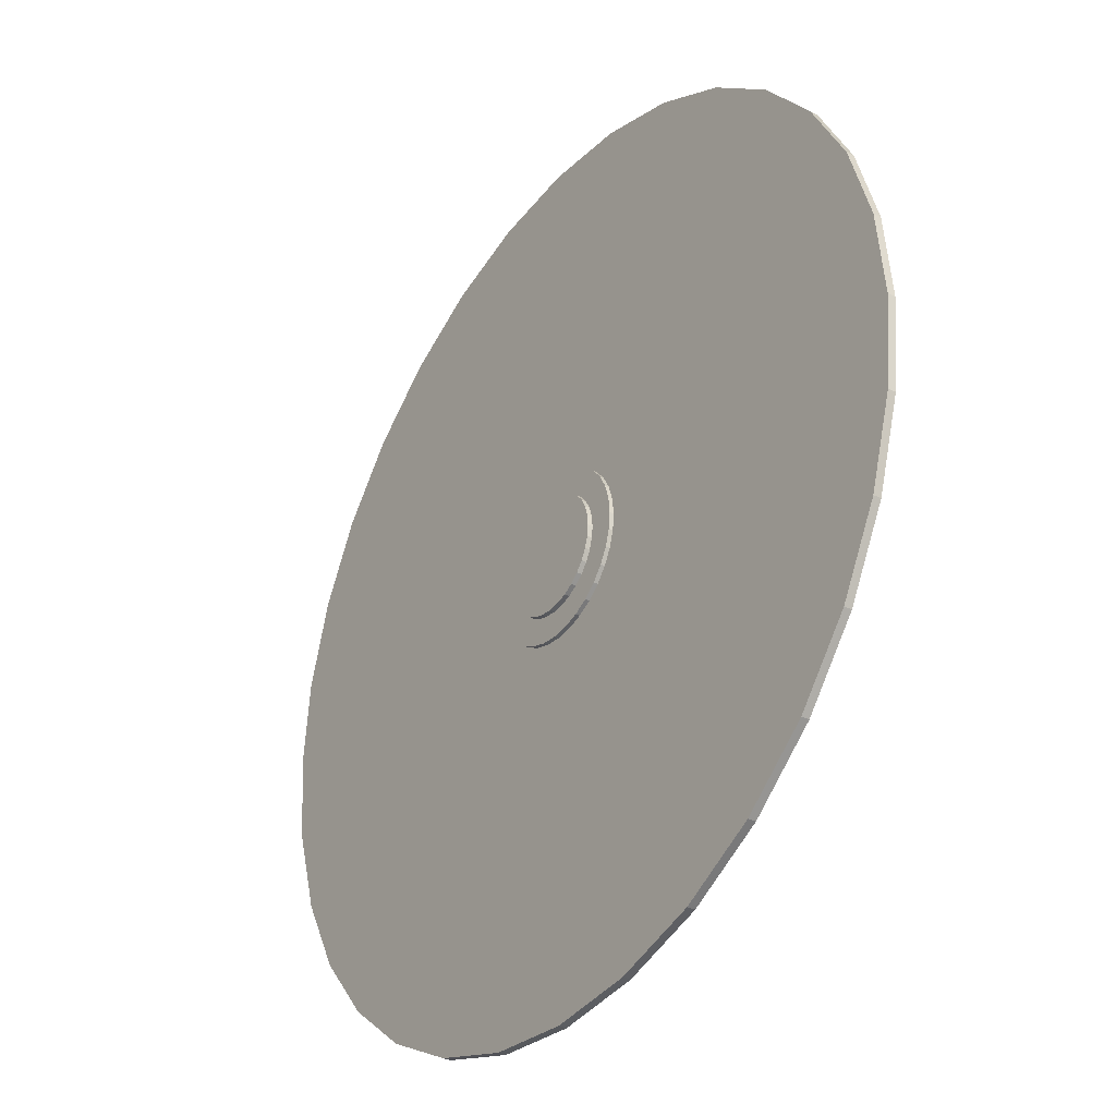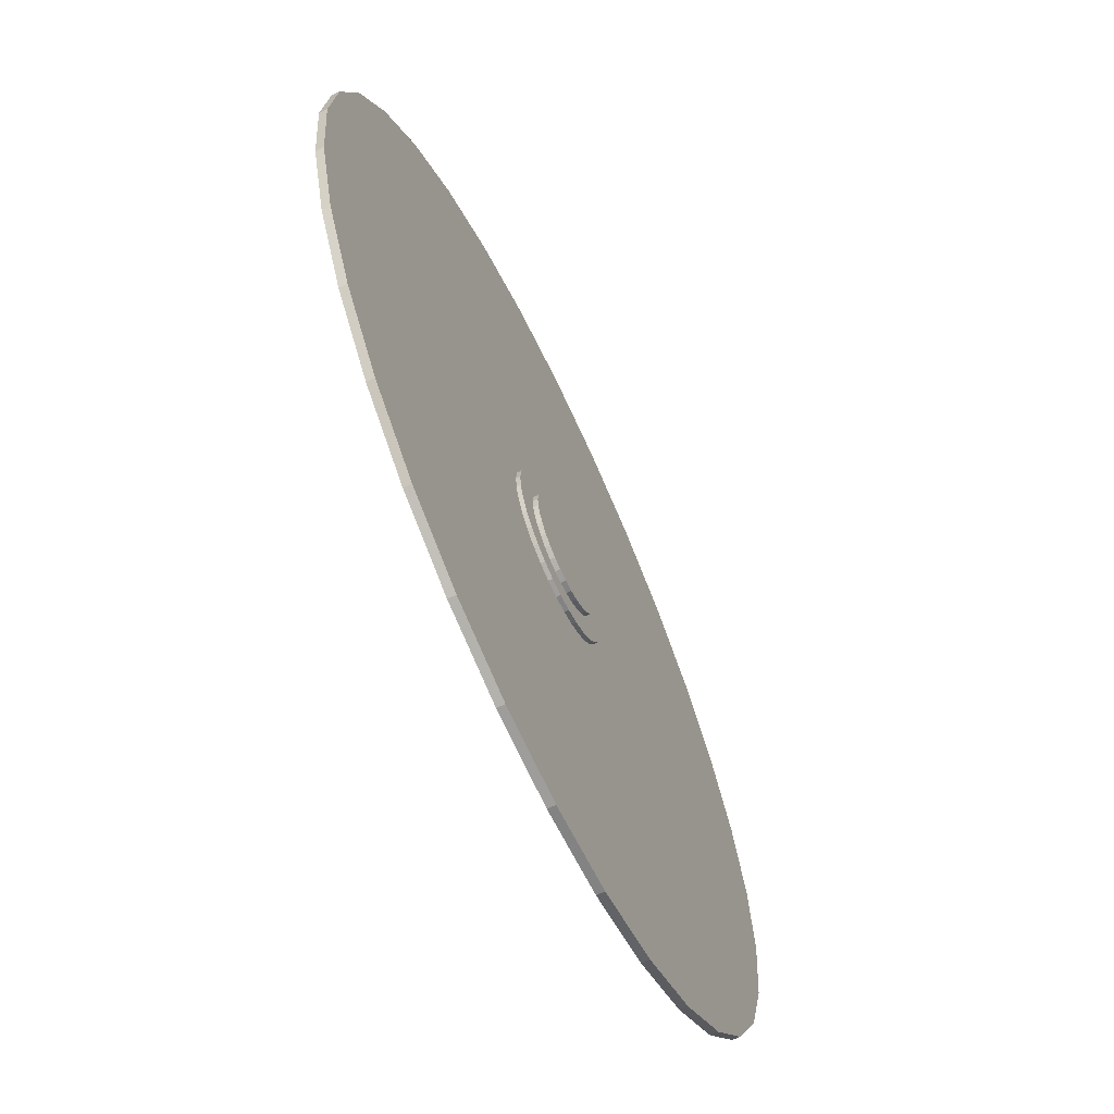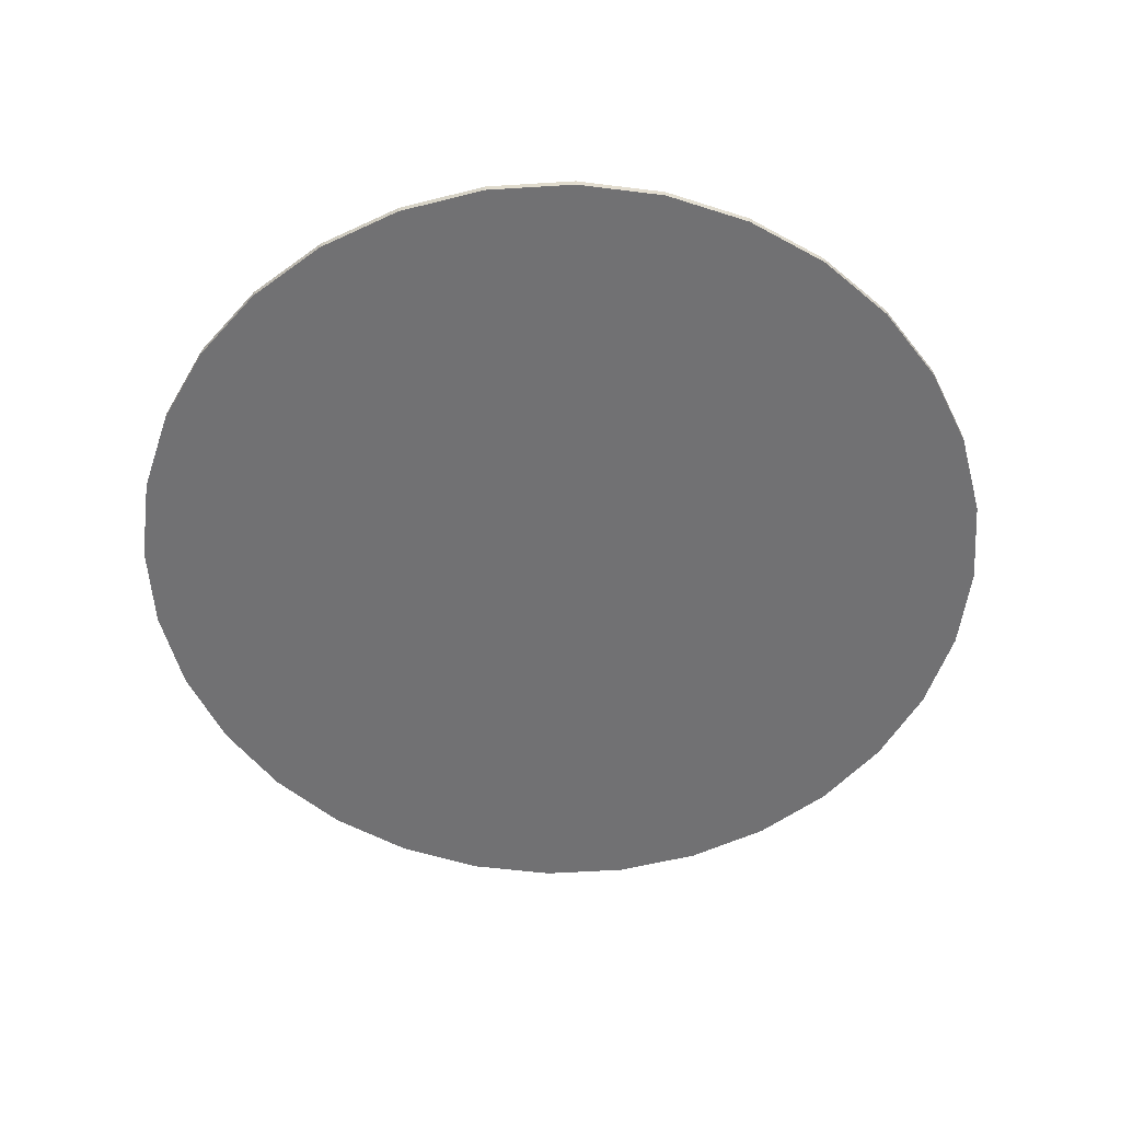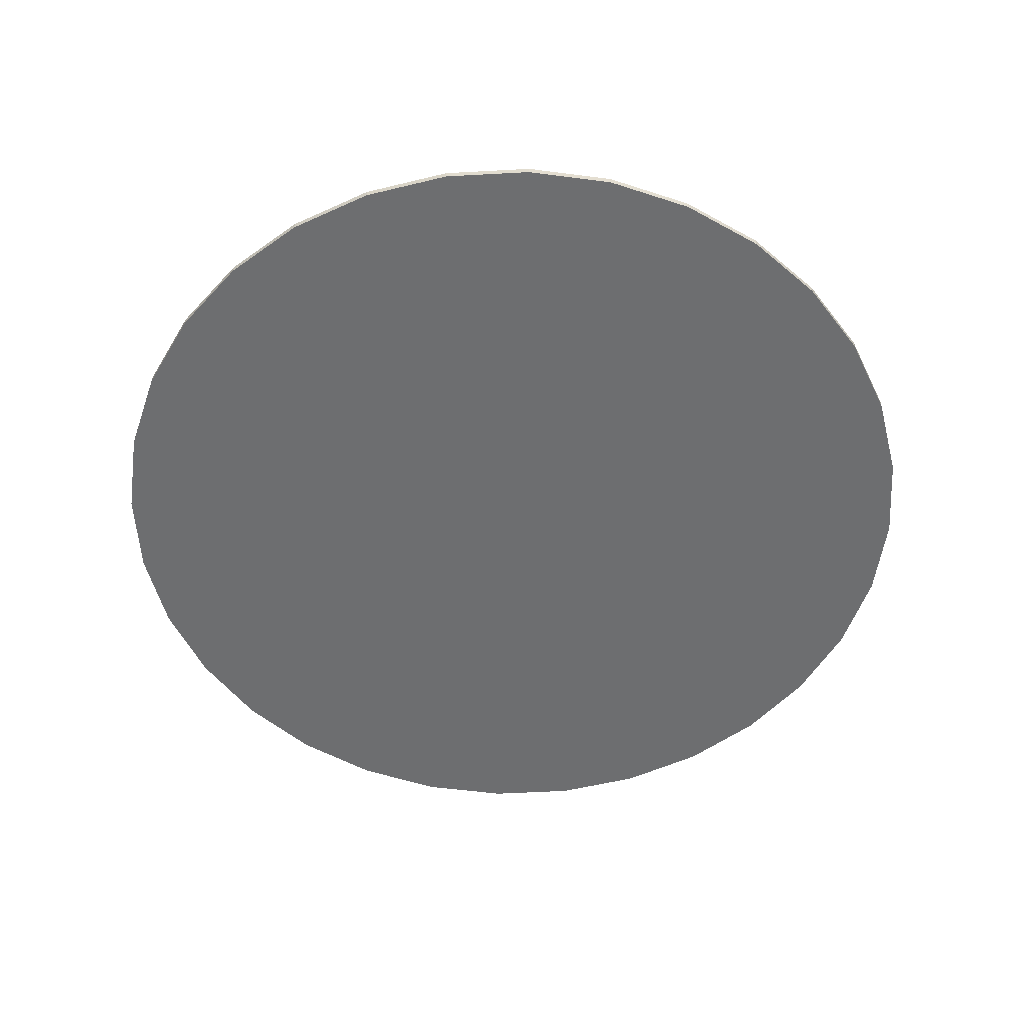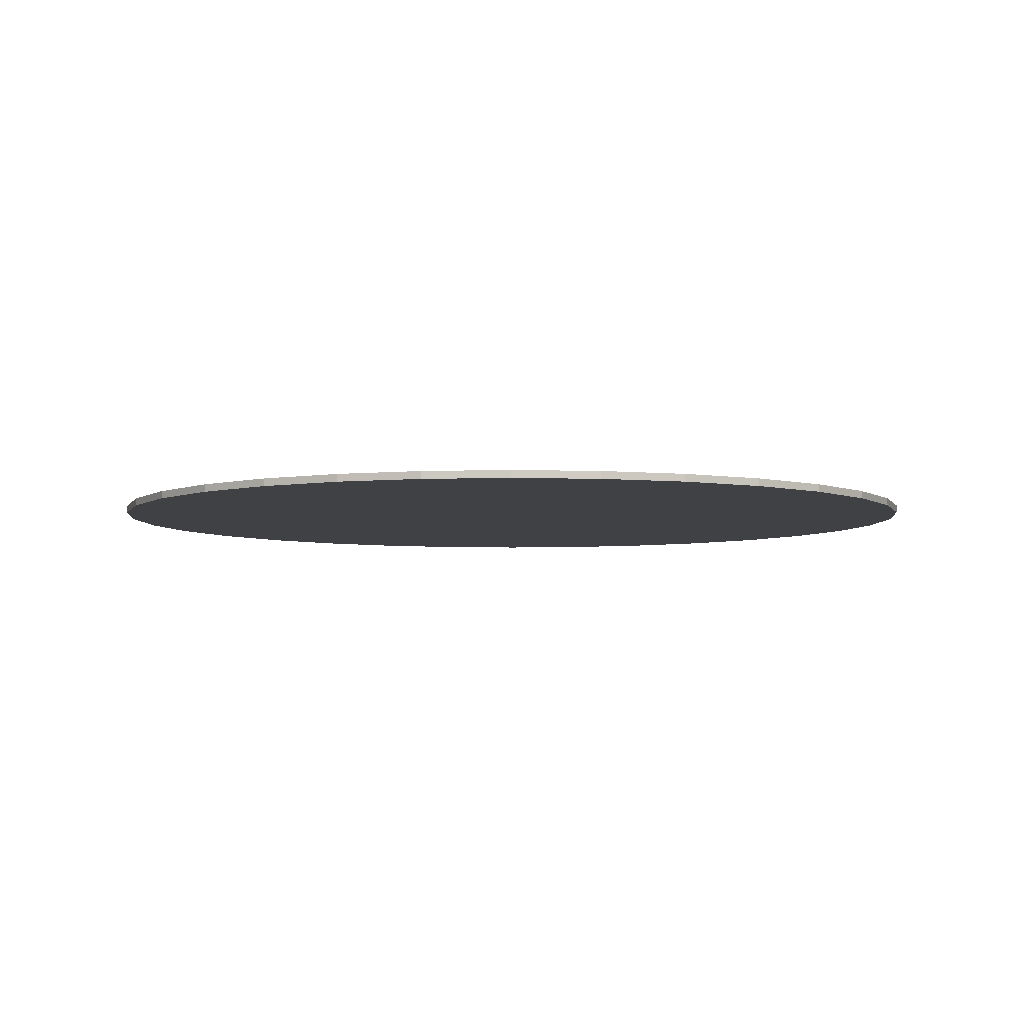
<metadata>
{"format":"obj","ext":"obj","renderer":"f3d","projection":"perspective","resolution":1024,"background":"white","views":[{"elev":-33.9,"azim":-124.7,"up":"+Z"},{"elev":-65.9,"azim":115.0,"up":"+Z"},{"elev":-55.3,"azim":-69.4,"up":"+Y"},{"elev":-54.3,"azim":155.2,"up":"+Y"},{"elev":-5.3,"azim":45.1,"up":"+Y"}]}
</metadata>
<code>
o Cylinder
v 0 7.937 -6.728
v -0 8.053 -1.256
v 1.313 7.937 -6.599
v 0.2451 8.053 -1.232
v 2.575 7.937 -6.216
v 0.4807 8.053 -1.161
v 3.738 7.937 -5.594
v 0.6979 8.053 -1.044
v 4.758 7.937 -4.758
v 0.8882 8.053 -0.8882
v 5.594 7.937 -3.738
v 1.044 8.053 -0.6979
v 6.216 7.937 -2.575
v 1.161 8.053 -0.4807
v 6.599 7.937 -1.313
v 1.232 8.053 -0.2451
v 6.728 7.937 0
v 1.256 8.053 -0
v 6.599 7.937 1.313
v 1.232 8.053 0.2451
v 6.216 7.937 2.575
v 1.161 8.053 0.4807
v 5.594 7.937 3.738
v 1.044 8.053 0.6979
v 4.758 7.937 4.758
v 0.8882 8.053 0.8882
v 3.738 7.937 5.594
v 0.6979 8.053 1.044
v 2.575 7.937 6.216
v 0.4807 8.053 1.161
v 1.313 7.937 6.599
v 0.2451 8.053 1.232
v 0 7.937 6.728
v 0 8.053 1.256
v -1.313 7.937 6.599
v -0.2451 8.053 1.232
v -2.575 7.937 6.216
v -0.4807 8.053 1.161
v -3.738 7.937 5.594
v -0.6979 8.053 1.044
v -4.758 7.937 4.758
v -0.8882 8.053 0.8882
v -5.594 7.937 3.738
v -1.044 8.053 0.6979
v -6.216 7.937 2.575
v -1.161 8.053 0.4807
v -6.599 7.937 1.313
v -1.232 8.053 0.2451
v -6.728 7.937 0
v -1.256 8.053 0
v -6.599 7.937 -1.313
v -1.232 8.053 -0.2451
v -6.216 7.937 -2.575
v -1.161 8.053 -0.4807
v -5.594 7.937 -3.738
v -1.044 8.053 -0.6979
v -4.758 7.937 -4.758
v -0.8882 8.053 -0.8882
v -3.738 7.937 -5.594
v -0.6979 8.053 -1.044
v -2.575 7.937 -6.216
v -0.4807 8.053 -1.161
v -1.313 7.937 -6.599
v -0.2451 8.053 -1.232
v 1.313 8.053 -6.599
v 0 8.053 -6.728
v 2.575 8.053 -6.216
v 3.738 8.053 -5.594
v 4.758 8.053 -4.758
v 5.594 8.053 -3.738
v 6.216 8.053 -2.575
v 6.599 8.053 -1.313
v 6.728 8.053 0
v 6.599 8.053 1.313
v 6.216 8.053 2.575
v 5.594 8.053 3.738
v 4.758 8.053 4.758
v 3.738 8.053 5.594
v 2.575 8.053 6.216
v 1.313 8.053 6.599
v 0 8.053 6.728
v -1.313 8.053 6.599
v -2.575 8.053 6.216
v -3.738 8.053 5.594
v -4.758 8.053 4.758
v -5.594 8.053 3.738
v -6.216 8.053 2.575
v -6.599 8.053 1.313
v -6.728 8.053 0
v -6.599 8.053 -1.313
v -6.216 8.053 -2.575
v -5.594 8.053 -3.738
v -4.758 8.053 -4.758
v -3.738 8.053 -5.594
v -2.575 8.053 -6.216
v -1.313 8.053 -6.599
v 0.434 8.053 -2.182
v 0 8.053 -2.225
v 0.8514 8.053 -2.055
v 1.236 8.053 -1.85
v 1.573 8.053 -1.573
v 1.85 8.053 -1.236
v 2.055 8.053 -0.8514
v 2.182 8.053 -0.434
v 2.225 8.053 0
v 2.182 8.053 0.434
v 2.055 8.053 0.8514
v 1.85 8.053 1.236
v 1.573 8.053 1.573
v 1.236 8.053 1.85
v 0.8514 8.053 2.055
v 0.434 8.053 2.182
v 0 8.053 2.225
v -0.434 8.053 2.182
v -0.8514 8.053 2.055
v -1.236 8.053 1.85
v -1.573 8.053 1.573
v -1.85 8.053 1.236
v -2.055 8.053 0.8514
v -2.182 8.053 0.434
v -2.225 8.053 0
v -2.182 8.053 -0.434
v -2.055 8.053 -0.8514
v -1.85 8.053 -1.236
v -1.573 8.053 -1.573
v -1.236 8.053 -1.85
v -0.8514 8.053 -2.055
v -0.434 8.053 -2.182
v 0.3927 8.053 -1.974
v 0 8.053 -2.013
v 0.7702 8.053 -1.86
v 1.118 8.053 -1.674
v 1.423 8.053 -1.423
v 1.674 8.053 -1.118
v 1.86 8.053 -0.7702
v 1.974 8.053 -0.3927
v 2.013 8.053 0
v 1.974 8.053 0.3927
v 1.86 8.053 0.7702
v 1.674 8.053 1.118
v 1.423 8.053 1.423
v 1.118 8.053 1.674
v 0.7702 8.053 1.86
v 0.3927 8.053 1.974
v 0 8.053 2.013
v -0.3927 8.053 1.974
v -0.7702 8.053 1.86
v -1.118 8.053 1.674
v -1.423 8.053 1.423
v -1.674 8.053 1.118
v -1.86 8.053 0.7702
v -1.974 8.053 0.3927
v -2.013 8.053 0
v -1.974 8.053 -0.3927
v -1.86 8.053 -0.7702
v -1.674 8.053 -1.118
v -1.423 8.053 -1.423
v -1.118 8.053 -1.674
v -0.7702 8.053 -1.86
v -0.3927 8.053 -1.974
v 0.1696 8.116 -0.8529
v 0 8.116 -0.8696
v 0.3328 8.116 -0.8034
v 0.4831 8.116 -0.723
v 0.6149 8.116 -0.6149
v 0.723 8.116 -0.4831
v 0.8034 8.116 -0.3328
v 0.8529 8.116 -0.1696
v 0.8696 8.116 -0
v 0.8529 8.116 0.1696
v 0.8034 8.116 0.3328
v 0.723 8.116 0.4831
v 0.6149 8.116 0.6149
v 0.4831 8.116 0.723
v 0.3328 8.116 0.8034
v 0.1696 8.116 0.8529
v -0.1696 8.116 0.8529
v -0.3328 8.116 0.8034
v -0.4831 8.116 0.723
v -0.6149 8.116 0.6149
v -0.723 8.116 0.4831
v -0.8034 8.116 0.3328
v -0.8529 8.116 0.1696
v -0.8696 8.116 0
v -0.8529 8.116 -0.1696
v -0.8034 8.116 -0.3328
v -0.723 8.116 -0.4831
v -0.6149 8.116 -0.6149
v -0.4831 8.116 -0.723
v -0.3328 8.116 -0.8034
v -0.1696 8.116 -0.8529
v 0.1985 7.937 6.709
v 0.1985 8.053 6.709
v 0.06563 8.053 2.218
v 0.05938 8.053 2.007
v 0.03706 8.053 1.252
v -0.000649 8.116 0.8697
v -0.271 7.937 -6.702
v -0.271 8.053 -6.702
v -0.08962 8.053 -2.216
v -0.08108 8.053 -2.005
v -0.0506 8.053 -1.251
v -0.01289 8.116 -0.8683
v 0.2464 7.937 -6.704
v 0.2464 8.053 -6.704
v 0.08148 8.053 -2.217
v 0.07371 8.053 -2.005
v 0.046 8.053 -1.252
v 0.008294 8.116 -0.8688
v 0.4838 8.053 6.681
v 0.16 8.053 2.209
v 0.1447 8.053 1.998
v 0.09033 8.053 1.247
v 0.05262 8.116 0.8644
v 0.4838 7.937 6.681
v 0.046 8.116 -1.252
v -0 8.116 -1.256
v 0.4807 8.116 -1.161
v 0.2451 8.116 -1.232
v 0.6979 8.116 -1.044
v 0.8882 8.116 -0.8882
v 1.044 8.116 -0.6979
v 1.161 8.116 -0.4807
v 1.232 8.116 -0.2451
v 1.256 8.116 -0
v 1.232 8.116 0.2451
v 1.161 8.116 0.4807
v 1.044 8.116 0.6979
v 0.8882 8.116 0.8882
v 0.6979 8.116 1.044
v 0.4807 8.116 1.161
v 0.2451 8.116 1.232
v 0.09033 8.116 1.247
v -0.2451 8.116 1.232
v 0 8.116 1.256
v -0.4807 8.116 1.161
v -0.6979 8.116 1.044
v -0.8882 8.116 0.8882
v -1.044 8.116 0.6979
v -1.161 8.116 0.4807
v -1.232 8.116 0.2451
v -1.256 8.116 0
v -1.232 8.116 -0.2451
v -1.161 8.116 -0.4807
v -1.044 8.116 -0.6979
v -0.8882 8.116 -0.8882
v -0.6979 8.116 -1.044
v -0.4807 8.116 -1.161
v -0.2451 8.116 -1.232
v -0.0506 8.116 -1.251
v 0.03706 8.116 1.252
v 0.008294 8.189 -0.8688
v 0 8.189 -0.8696
v 0.3328 8.189 -0.8034
v 0.1696 8.189 -0.8529
v 0.4831 8.189 -0.723
v 0.6149 8.189 -0.6149
v 0.723 8.189 -0.4831
v 0.8034 8.189 -0.3328
v 0.8529 8.189 -0.1696
v 0.8696 8.189 -0
v 0.8529 8.189 0.1696
v 0.8034 8.189 0.3328
v 0.723 8.189 0.4831
v 0.6149 8.189 0.6149
v 0.4831 8.189 0.723
v 0.3328 8.189 0.8034
v 0.1696 8.189 0.8529
v 0.05262 8.189 0.8644
v -0.1696 8.189 0.8529
v -0.3328 8.189 0.8034
v -0.4831 8.189 0.723
v -0.6149 8.189 0.6149
v -0.723 8.189 0.4831
v -0.8034 8.189 0.3328
v -0.8529 8.189 0.1696
v -0.8696 8.189 0
v -0.8529 8.189 -0.1696
v -0.8034 8.189 -0.3328
v -0.723 8.189 -0.4831
v -0.6149 8.189 -0.6149
v -0.4831 8.189 -0.723
v -0.3328 8.189 -0.8034
v -0.1696 8.189 -0.8529
v -0.01289 8.189 -0.8683
v -0.000649 8.189 0.8697
f 204 205 65 3
f 3 65 67 5
f 5 67 68 7
f 7 68 69 9
f 9 69 70 11
f 11 70 71 13
f 13 71 72 15
f 15 72 73 17
f 17 73 74 19
f 19 74 75 21
f 21 75 76 23
f 23 76 77 25
f 25 77 78 27
f 27 78 79 29
f 29 79 80 31
f 192 193 81 33
f 33 81 82 35
f 35 82 83 37
f 37 83 84 39
f 39 84 85 41
f 41 85 86 43
f 43 86 87 45
f 45 87 88 47
f 47 88 89 49
f 49 89 90 51
f 51 90 91 53
f 53 91 92 55
f 55 92 93 57
f 57 93 94 59
f 59 94 95 61
f 30 28 230 231
f 61 95 96 63
f 198 199 66 1
f 1 204 3 5 7 9 11 13 15 17 19 21 23 25 27 29 31 215 192 33 35 37 39 41 43 45 47 49 51 53 55 57 59 61 63 198
f 206 97 65 205
f 97 99 67 65
f 99 100 68 67
f 100 101 69 68
f 101 102 70 69
f 102 103 71 70
f 103 104 72 71
f 104 105 73 72
f 105 106 74 73
f 106 107 75 74
f 107 108 76 75
f 108 109 77 76
f 109 110 78 77
f 110 111 79 78
f 111 112 80 79
f 194 113 81 193
f 113 114 82 81
f 114 115 83 82
f 115 116 84 83
f 116 117 85 84
f 117 118 86 85
f 118 119 87 86
f 119 120 88 87
f 120 121 89 88
f 121 122 90 89
f 122 123 91 90
f 123 124 92 91
f 124 125 93 92
f 125 126 94 93
f 126 127 95 94
f 127 128 96 95
f 200 98 66 199
f 207 129 97 206
f 129 131 99 97
f 131 132 100 99
f 132 133 101 100
f 133 134 102 101
f 134 135 103 102
f 135 136 104 103
f 136 137 105 104
f 137 138 106 105
f 138 139 107 106
f 139 140 108 107
f 140 141 109 108
f 141 142 110 109
f 142 143 111 110
f 143 144 112 111
f 195 145 113 194
f 145 146 114 113
f 146 147 115 114
f 147 148 116 115
f 148 149 117 116
f 149 150 118 117
f 150 151 119 118
f 151 152 120 119
f 152 153 121 120
f 153 154 122 121
f 154 155 123 122
f 155 156 124 123
f 156 157 125 124
f 157 158 126 125
f 158 159 127 126
f 159 160 128 127
f 201 130 98 200
f 208 4 129 207
f 4 6 131 129
f 6 8 132 131
f 8 10 133 132
f 10 12 134 133
f 12 14 135 134
f 14 16 136 135
f 16 18 137 136
f 18 20 138 137
f 20 22 139 138
f 22 24 140 139
f 24 26 141 140
f 26 28 142 141
f 28 30 143 142
f 30 32 144 143
f 196 34 145 195
f 34 36 146 145
f 36 38 147 146
f 38 40 148 147
f 40 42 149 148
f 42 44 150 149
f 44 46 151 150
f 46 48 152 151
f 48 50 153 152
f 50 52 154 153
f 52 54 155 154
f 54 56 156 155
f 56 58 157 156
f 58 60 158 157
f 60 62 159 158
f 62 64 160 159
f 202 2 130 201
f 177 197 286 270
f 208 2 217 216
f 58 56 245 246
f 32 30 231 232
f 6 4 219 218
f 60 58 246 247
f 213 32 232 233
f 8 6 218 220
f 62 60 247 248
f 36 34 235 234
f 10 8 220 221
f 64 62 248 249
f 38 36 234 236
f 12 10 221 222
f 202 64 249 250
f 40 38 236 237
f 14 12 222 223
f 42 40 237 238
f 16 14 223 224
f 44 42 238 239
f 18 16 224 225
f 46 44 239 240
f 20 18 225 226
f 48 46 240 241
f 22 20 226 227
f 50 48 241 242
f 24 22 227 228
f 52 50 242 243
f 26 24 228 229
f 54 52 243 244
f 28 26 229 230
f 56 54 244 245
f 34 196 251 235
f 213 196 195 212
f 212 195 194 211
f 211 194 193 210
f 215 210 193 192
f 2 202 250 217
f 64 202 201 160
f 160 201 200 128
f 128 200 199 96
f 63 96 199 198
f 4 208 216 219
f 2 208 207 130
f 130 207 206 98
f 98 206 205 66
f 1 66 205 204
f 31 80 210 215
f 112 211 210 80
f 144 212 211 112
f 32 213 212 144
f 196 213 233 251
f 162 209 216 217
f 161 163 218 219
f 163 164 220 218
f 164 165 221 220
f 165 166 222 221
f 166 167 223 222
f 167 168 224 223
f 168 169 225 224
f 169 170 226 225
f 170 171 227 226
f 171 172 228 227
f 172 173 229 228
f 173 174 230 229
f 174 175 231 230
f 175 176 232 231
f 176 214 233 232
f 197 177 234 235
f 177 178 236 234
f 178 179 237 236
f 179 180 238 237
f 180 181 239 238
f 181 182 240 239
f 182 183 241 240
f 183 184 242 241
f 184 185 243 242
f 185 186 244 243
f 186 187 245 244
f 187 188 246 245
f 188 189 247 246
f 189 190 248 247
f 190 191 249 248
f 191 203 250 249
f 197 235 251
f 203 162 217 250
f 209 161 219 216
f 214 197 251 233
f 255 252 253 285 284 283 282 281 280 279 278 277 276 275 274 273 272 271 270 286 269 268 267 266 265 264 263 262 261 260 259 258 257 256 254
f 165 164 256 257
f 191 190 283 284
f 178 177 270 271
f 166 165 257 258
f 203 191 284 285
f 179 178 271 272
f 167 166 258 259
f 180 179 272 273
f 168 167 259 260
f 162 203 285 253
f 181 180 273 274
f 169 168 260 261
f 161 209 252 255
f 182 181 274 275
f 170 169 261 262
f 197 214 269 286
f 183 182 275 276
f 171 170 262 263
f 184 183 276 277
f 172 171 263 264
f 185 184 277 278
f 173 172 264 265
f 186 185 278 279
f 174 173 265 266
f 187 186 279 280
f 175 174 266 267
f 209 162 253 252
f 188 187 280 281
f 176 175 267 268
f 163 161 255 254
f 189 188 281 282
f 214 176 268 269
f 164 163 254 256
f 190 189 282 283

</code>
